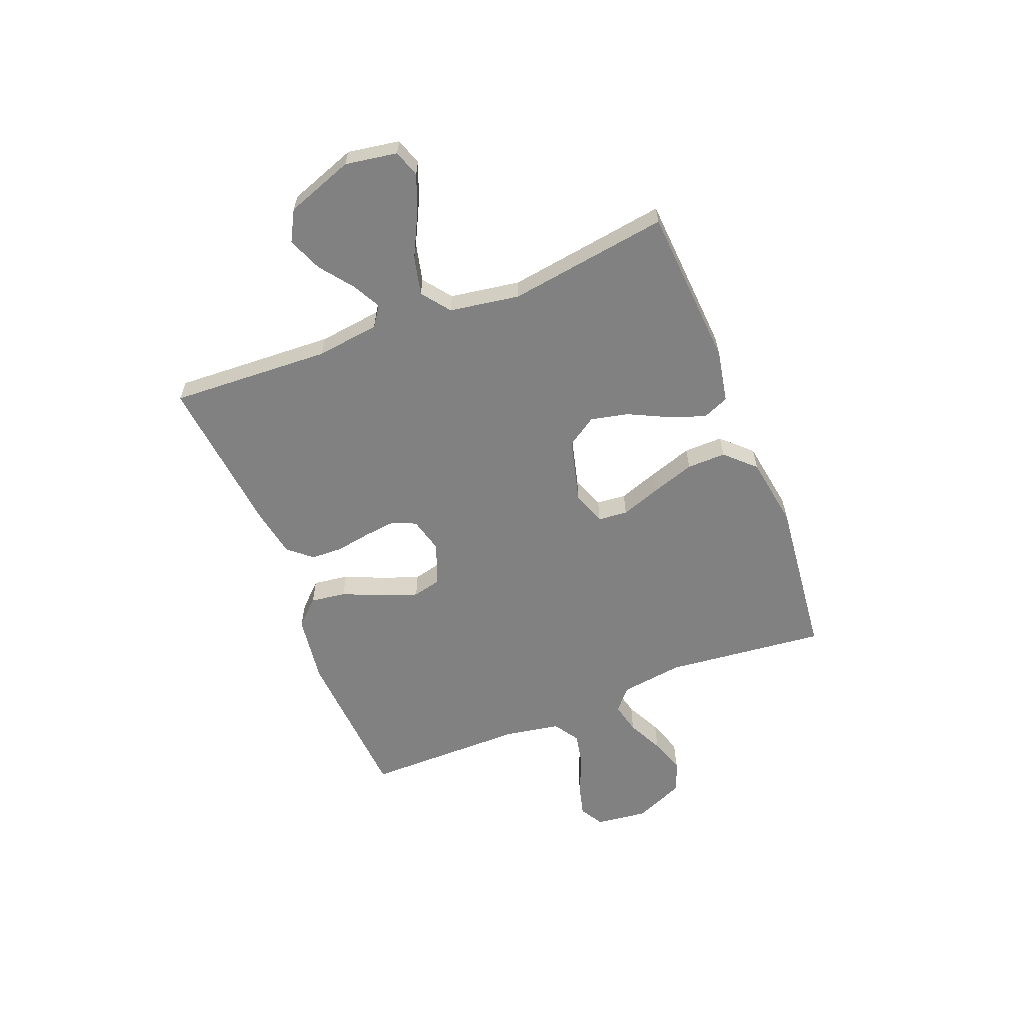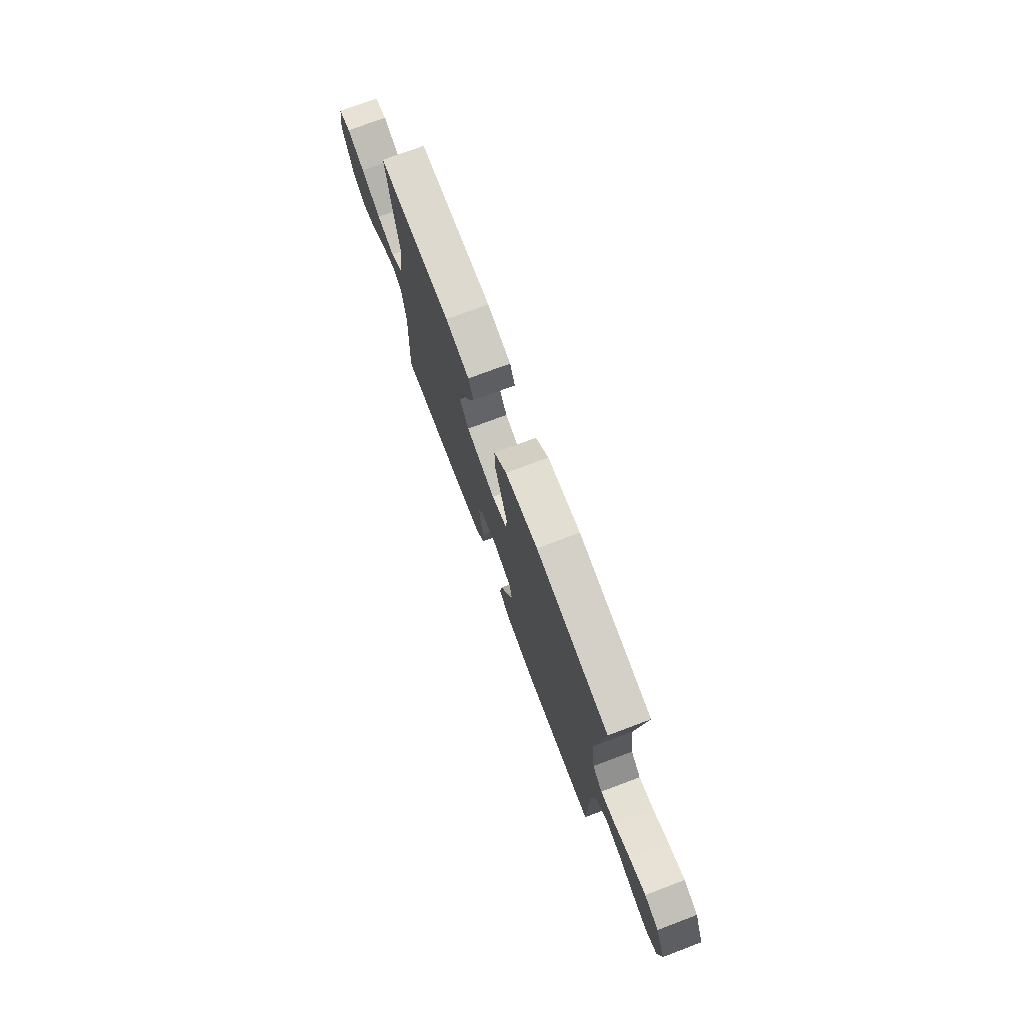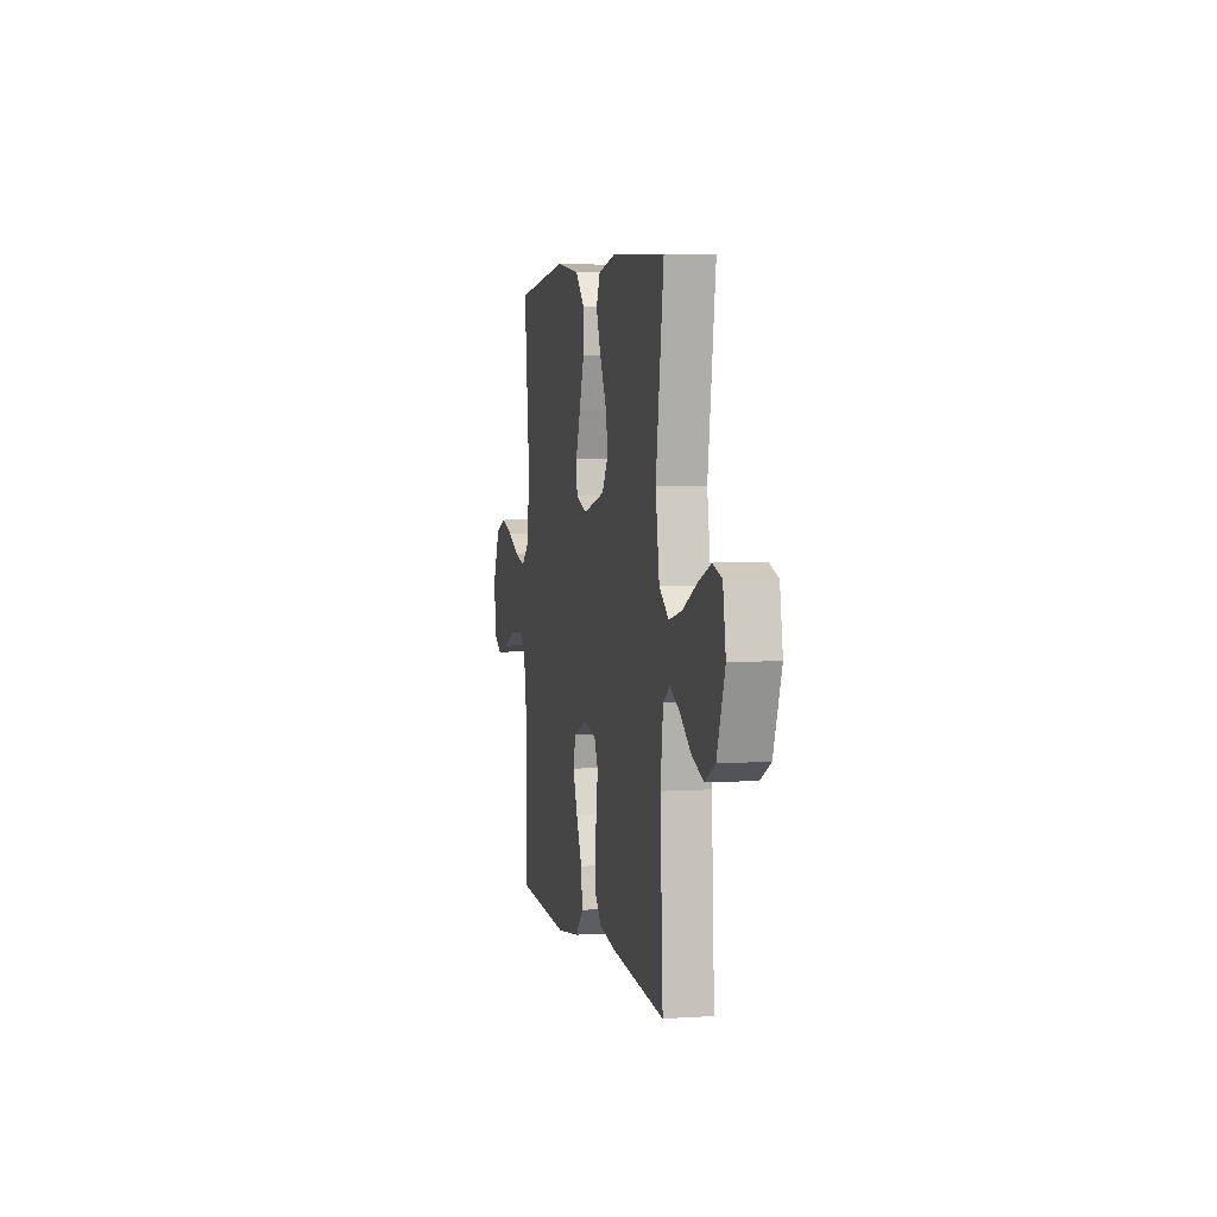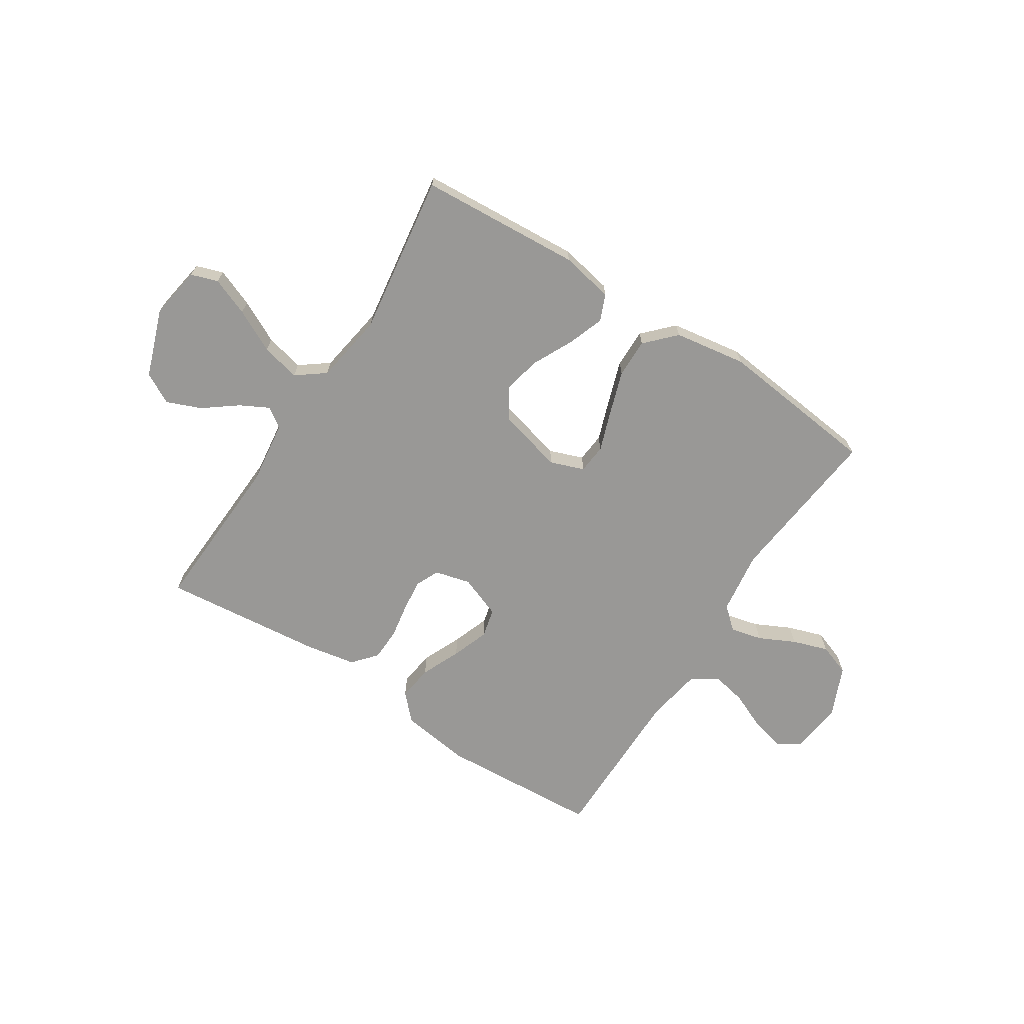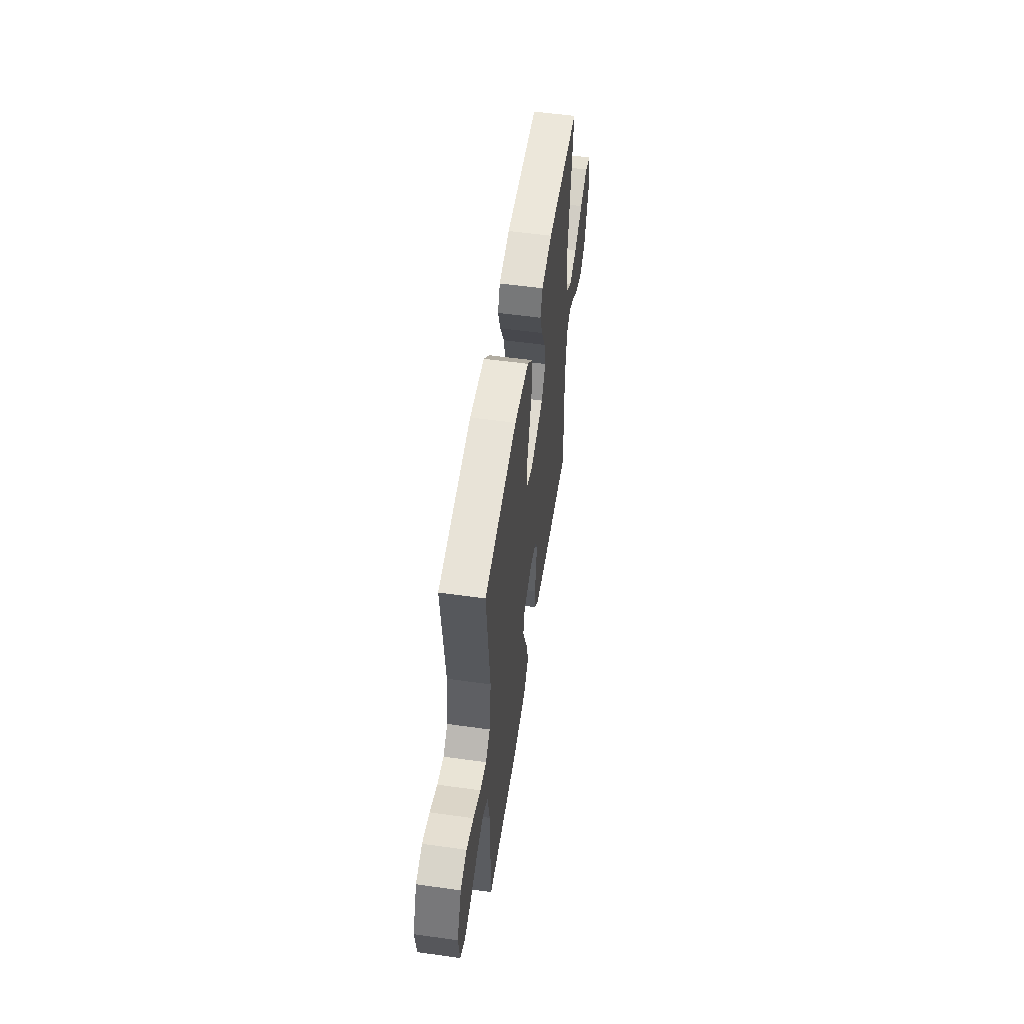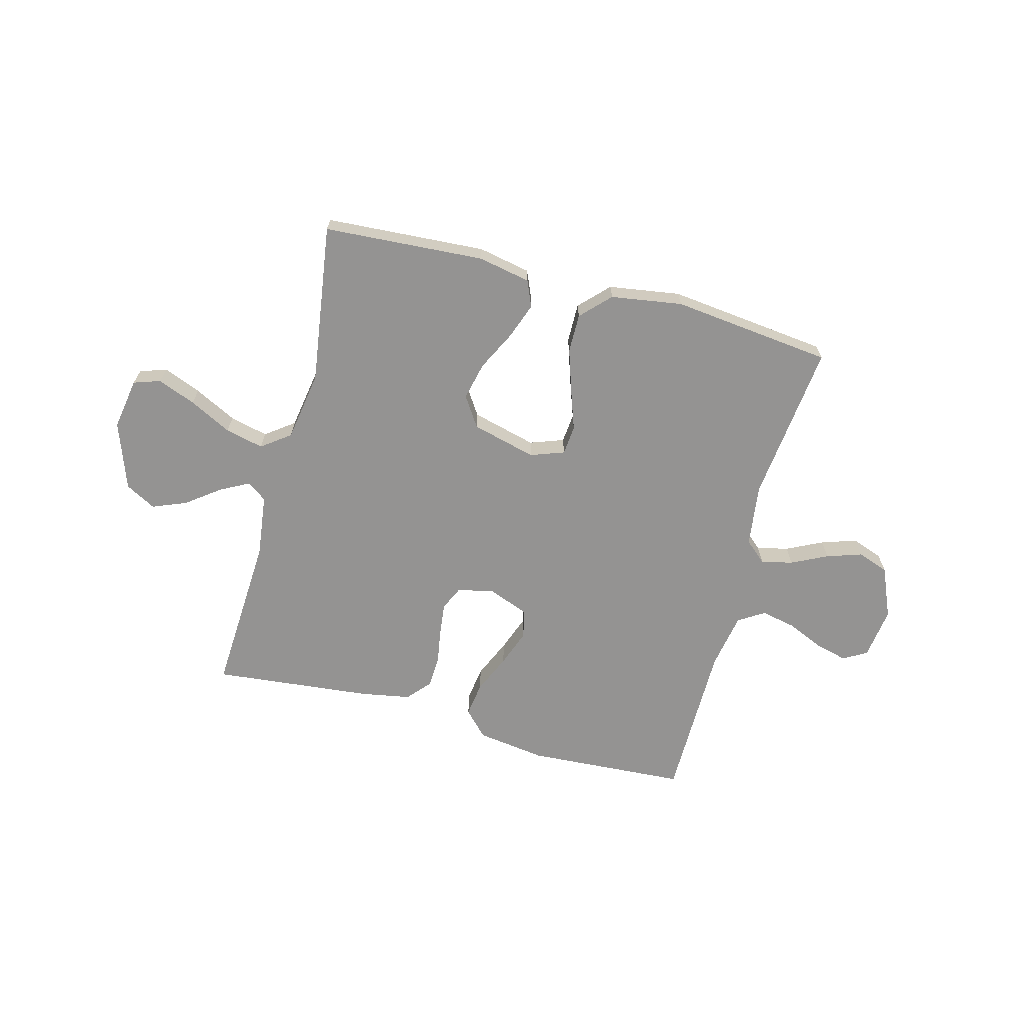
<metadata>
{"format":"obj","ext":"obj","renderer":"f3d","projection":"perspective","resolution":1024,"background":"white","views":[{"elev":-60.4,"azim":-68.4,"up":"+Y"},{"elev":74.8,"azim":69.4,"up":"+Z"},{"elev":4.0,"azim":-102.2,"up":"+Z"},{"elev":-68.6,"azim":-32.8,"up":"+Y"},{"elev":54.9,"azim":98.4,"up":"+Z"},{"elev":-66.8,"azim":-15.0,"up":"+Y"}]}
</metadata>
<code>
v 0.5 0.07 -0.5
v 0.2 0.07 -0.519
v 0.071 0.07 -0.501
v 0.026 0.07 -0.454
v 0.035 0.07 -0.388
v 0.067 0.07 -0.315
v 0.092 0.07 -0.246
v 0.079 0.07 -0.192
v 0 0.07 -0.162
v -0.066 0.07 -0.179
v -0.086 0.07 -0.223
v -0.079 0.07 -0.283
v -0.068 0.07 -0.348
v -0.07 0.07 -0.408
v -0.108 0.07 -0.452
v -0.2 0.07 -0.469
v -0.5 0.07 -0.5
v -0.485 0.07 -0.2
v -0.5 0.07 -0.082
v -0.537 0.07 -0.056
v -0.59 0.07 -0.084
v -0.652 0.07 -0.131
v -0.716 0.07 -0.157
v -0.773 0.07 -0.126
v -0.818 0.07 0
v -0.802 0.07 0.097
v -0.752 0.07 0.114
v -0.681 0.07 0.086
v -0.602 0.07 0.046
v -0.53 0.07 0.029
v -0.477 0.07 0.069
v -0.456 0.07 0.2
v -0.5 0.07 0.5
v -0.2 0.07 0.52
v -0.102 0.07 0.501
v -0.081 0.07 0.452
v -0.105 0.07 0.385
v -0.142 0.07 0.31
v -0.158 0.07 0.239
v -0.121 0.07 0.183
v 0 0.07 0.152
v 0.063 0.07 0.175
v 0.068 0.07 0.23
v 0.042 0.07 0.304
v 0.015 0.07 0.385
v 0.014 0.07 0.458
v 0.066 0.07 0.512
v 0.2 0.07 0.533
v 0.5 0.07 0.5
v 0.468 0.07 0.2
v 0.484 0.07 0.083
v 0.525 0.07 0.047
v 0.584 0.07 0.061
v 0.651 0.07 0.094
v 0.717 0.07 0.116
v 0.776 0.07 0.095
v 0.817 0.07 0
v 0.805 0.07 -0.097
v 0.761 0.07 -0.123
v 0.699 0.07 -0.107
v 0.63 0.07 -0.077
v 0.566 0.07 -0.064
v 0.518 0.07 -0.095
v 0.5 0.07 -0.2
v 0.5 0 -0.5
v 0.2 0 -0.519
v 0.071 0 -0.501
v 0.026 0 -0.454
v 0.035 0 -0.388
v 0.067 0 -0.315
v 0.092 0 -0.246
v 0.079 0 -0.192
v 0 0 -0.162
v -0.066 0 -0.179
v -0.086 0 -0.223
v -0.079 0 -0.283
v -0.068 0 -0.348
v -0.07 0 -0.408
v -0.108 0 -0.452
v -0.2 0 -0.469
v -0.5 0 -0.5
v -0.485 0 -0.2
v -0.5 0 -0.082
v -0.537 0 -0.056
v -0.59 0 -0.084
v -0.652 0 -0.131
v -0.716 0 -0.157
v -0.773 0 -0.126
v -0.818 0 0
v -0.802 0 0.097
v -0.752 0 0.114
v -0.681 0 0.086
v -0.602 0 0.046
v -0.53 0 0.029
v -0.477 0 0.069
v -0.456 0 0.2
v -0.5 0 0.5
v -0.2 0 0.52
v -0.102 0 0.501
v -0.081 0 0.452
v -0.105 0 0.385
v -0.142 0 0.31
v -0.158 0 0.239
v -0.121 0 0.183
v 0 0 0.152
v 0.063 0 0.175
v 0.068 0 0.23
v 0.042 0 0.304
v 0.015 0 0.385
v 0.014 0 0.458
v 0.066 0 0.512
v 0.2 0 0.533
v 0.5 0 0.5
v 0.468 0 0.2
v 0.484 0 0.083
v 0.525 0 0.047
v 0.584 0 0.061
v 0.651 0 0.094
v 0.717 0 0.116
v 0.776 0 0.095
v 0.817 0 0
v 0.805 0 -0.097
v 0.761 0 -0.123
v 0.699 0 -0.107
v 0.63 0 -0.077
v 0.566 0 -0.064
v 0.518 0 -0.095
v 0.5 0 -0.2
f 58 59 60 61
f 58 61 62
f 57 58 62
f 56 57 62
f 53 54 55 56
f 52 53 56 62
f 51 52 62 63
f 47 48 49 50
f 47 50 51
f 43 44 45 46
f 43 46 47 51
f 35 36 37 38
f 35 38 39
f 32 33 34 35
f 31 32 35 39
f 30 31 39 40
f 26 27 28 29
f 24 25 26 29
f 24 29 30
f 21 22 23 24
f 20 21 24 30
f 19 20 30 40
f 15 16 17 18
f 12 13 14 15
f 11 12 15 18
f 10 11 18 19
f 3 4 5 6
f 3 6 7
f 64 1 2 3
f 64 3 7
f 63 64 7 8
f 42 43 51 63
f 41 42 63 8
f 40 41 8 9
f 9 10 19 40
f 125 124 123 122
f 126 125 122
f 126 122 121
f 126 121 120
f 120 119 118 117
f 126 120 117 116
f 127 126 116 115
f 114 113 112 111
f 115 114 111
f 110 109 108 107
f 115 111 110 107
f 102 101 100 99
f 103 102 99
f 99 98 97 96
f 103 99 96 95
f 104 103 95 94
f 93 92 91 90
f 93 90 89 88
f 94 93 88
f 88 87 86 85
f 94 88 85 84
f 104 94 84 83
f 82 81 80 79
f 79 78 77 76
f 82 79 76 75
f 83 82 75 74
f 70 69 68 67
f 71 70 67
f 67 66 65 128
f 71 67 128
f 72 71 128 127
f 127 115 107 106
f 72 127 106 105
f 73 72 105 104
f 104 83 74 73
f 1 65 66 2
f 2 66 67 3
f 3 67 68 4
f 4 68 69 5
f 5 69 70 6
f 6 70 71 7
f 7 71 72 8
f 8 72 73 9
f 9 73 74 10
f 10 74 75 11
f 11 75 76 12
f 12 76 77 13
f 13 77 78 14
f 14 78 79 15
f 15 79 80 16
f 16 80 81 17
f 17 81 82 18
f 18 82 83 19
f 19 83 84 20
f 20 84 85 21
f 21 85 86 22
f 22 86 87 23
f 23 87 88 24
f 24 88 89 25
f 25 89 90 26
f 26 90 91 27
f 27 91 92 28
f 28 92 93 29
f 29 93 94 30
f 30 94 95 31
f 31 95 96 32
f 32 96 97 33
f 33 97 98 34
f 34 98 99 35
f 35 99 100 36
f 36 100 101 37
f 37 101 102 38
f 38 102 103 39
f 39 103 104 40
f 40 104 105 41
f 41 105 106 42
f 42 106 107 43
f 43 107 108 44
f 44 108 109 45
f 45 109 110 46
f 46 110 111 47
f 47 111 112 48
f 48 112 113 49
f 49 113 114 50
f 50 114 115 51
f 51 115 116 52
f 52 116 117 53
f 53 117 118 54
f 54 118 119 55
f 55 119 120 56
f 56 120 121 57
f 57 121 122 58
f 58 122 123 59
f 59 123 124 60
f 60 124 125 61
f 61 125 126 62
f 62 126 127 63
f 63 127 128 64
f 64 128 65 1

</code>
